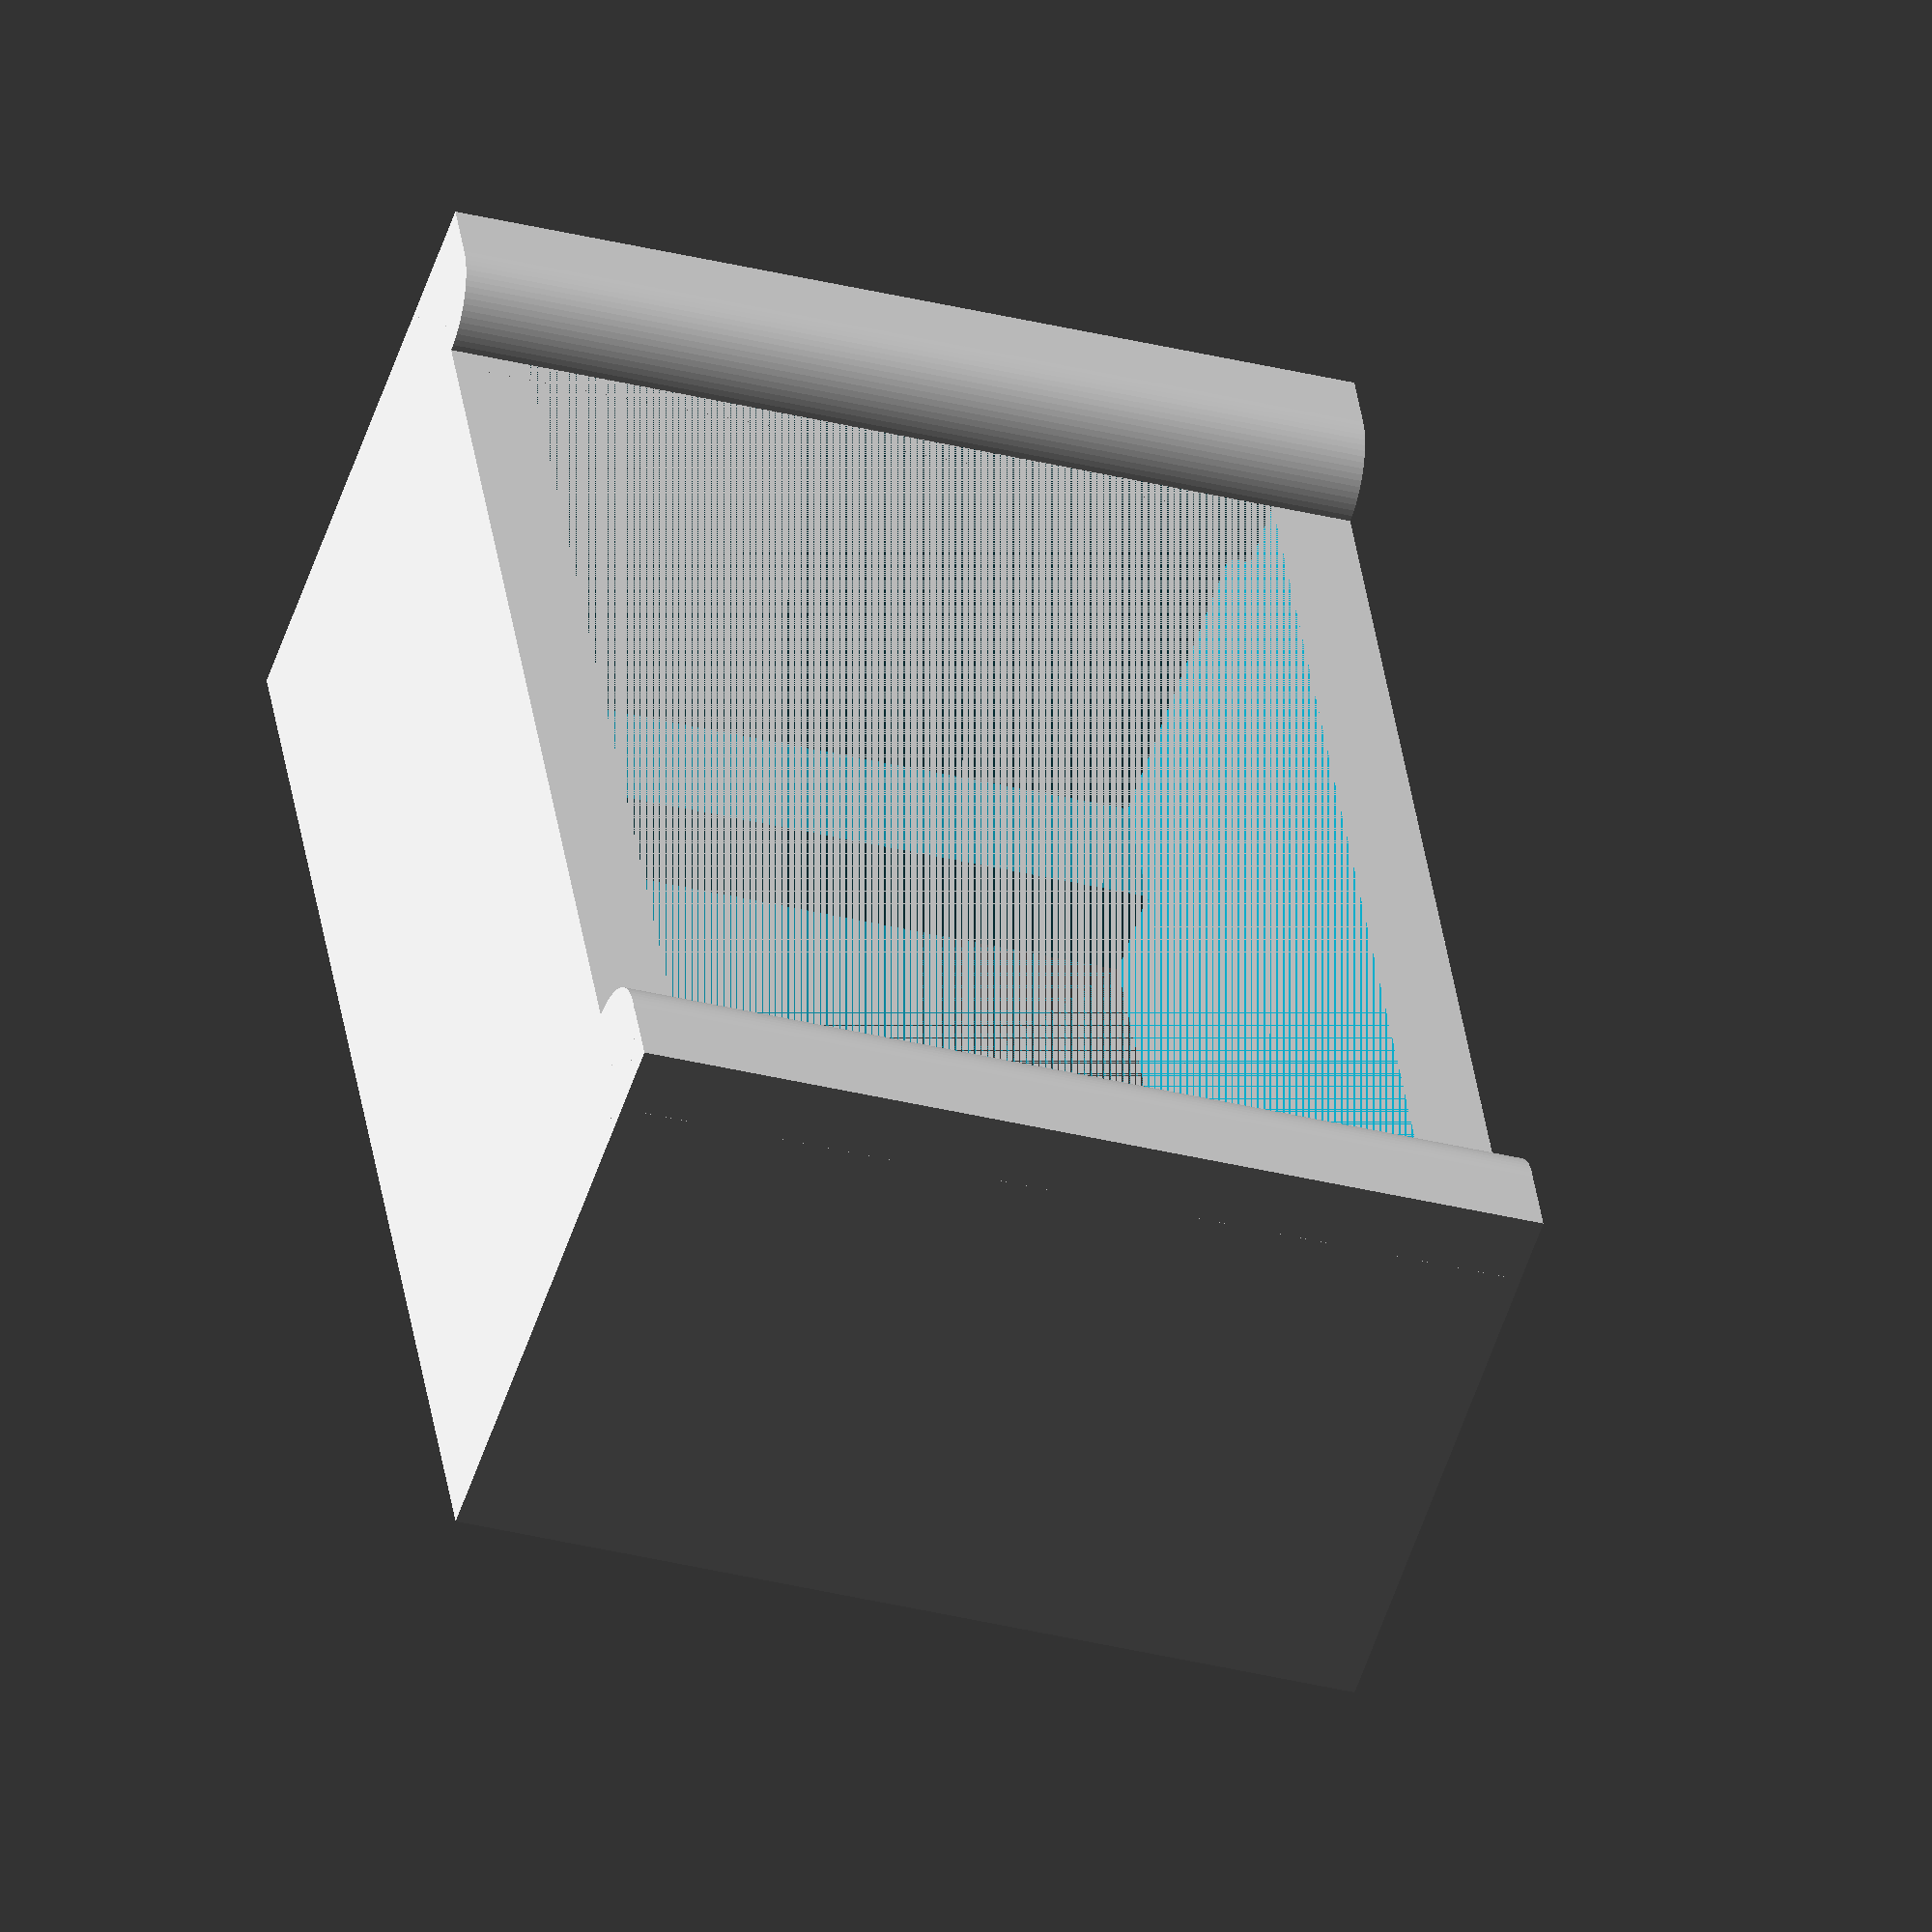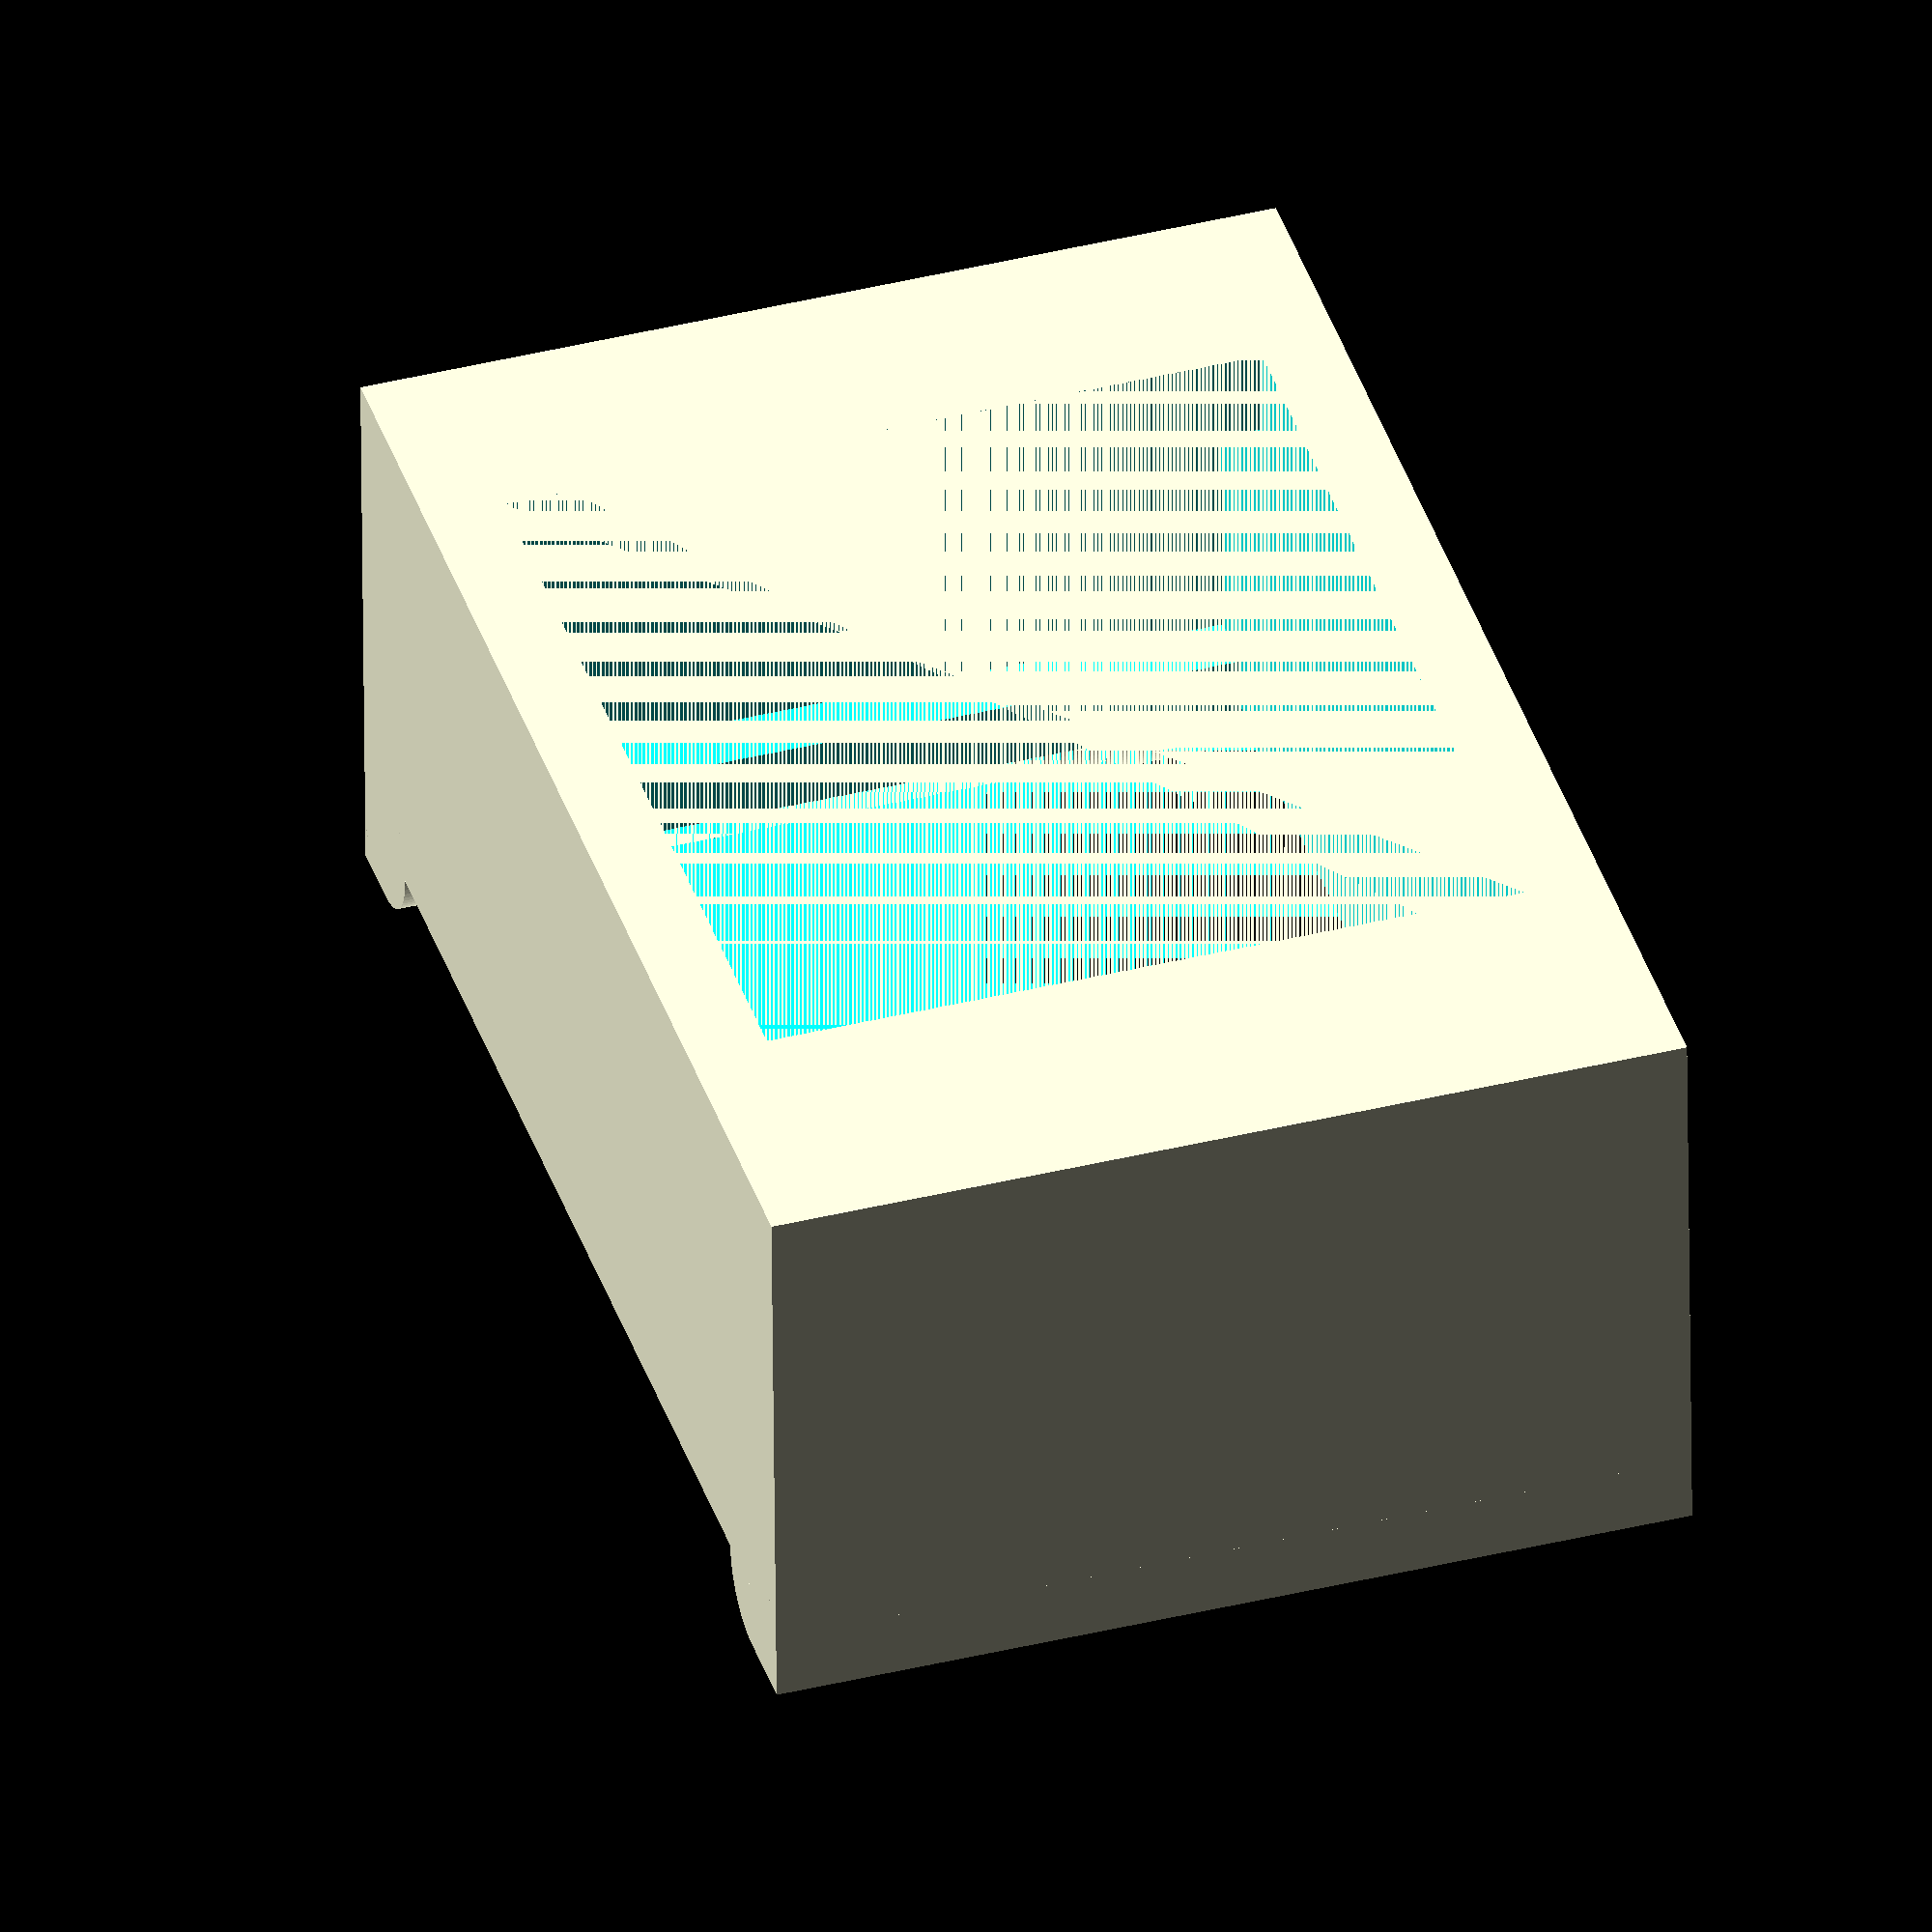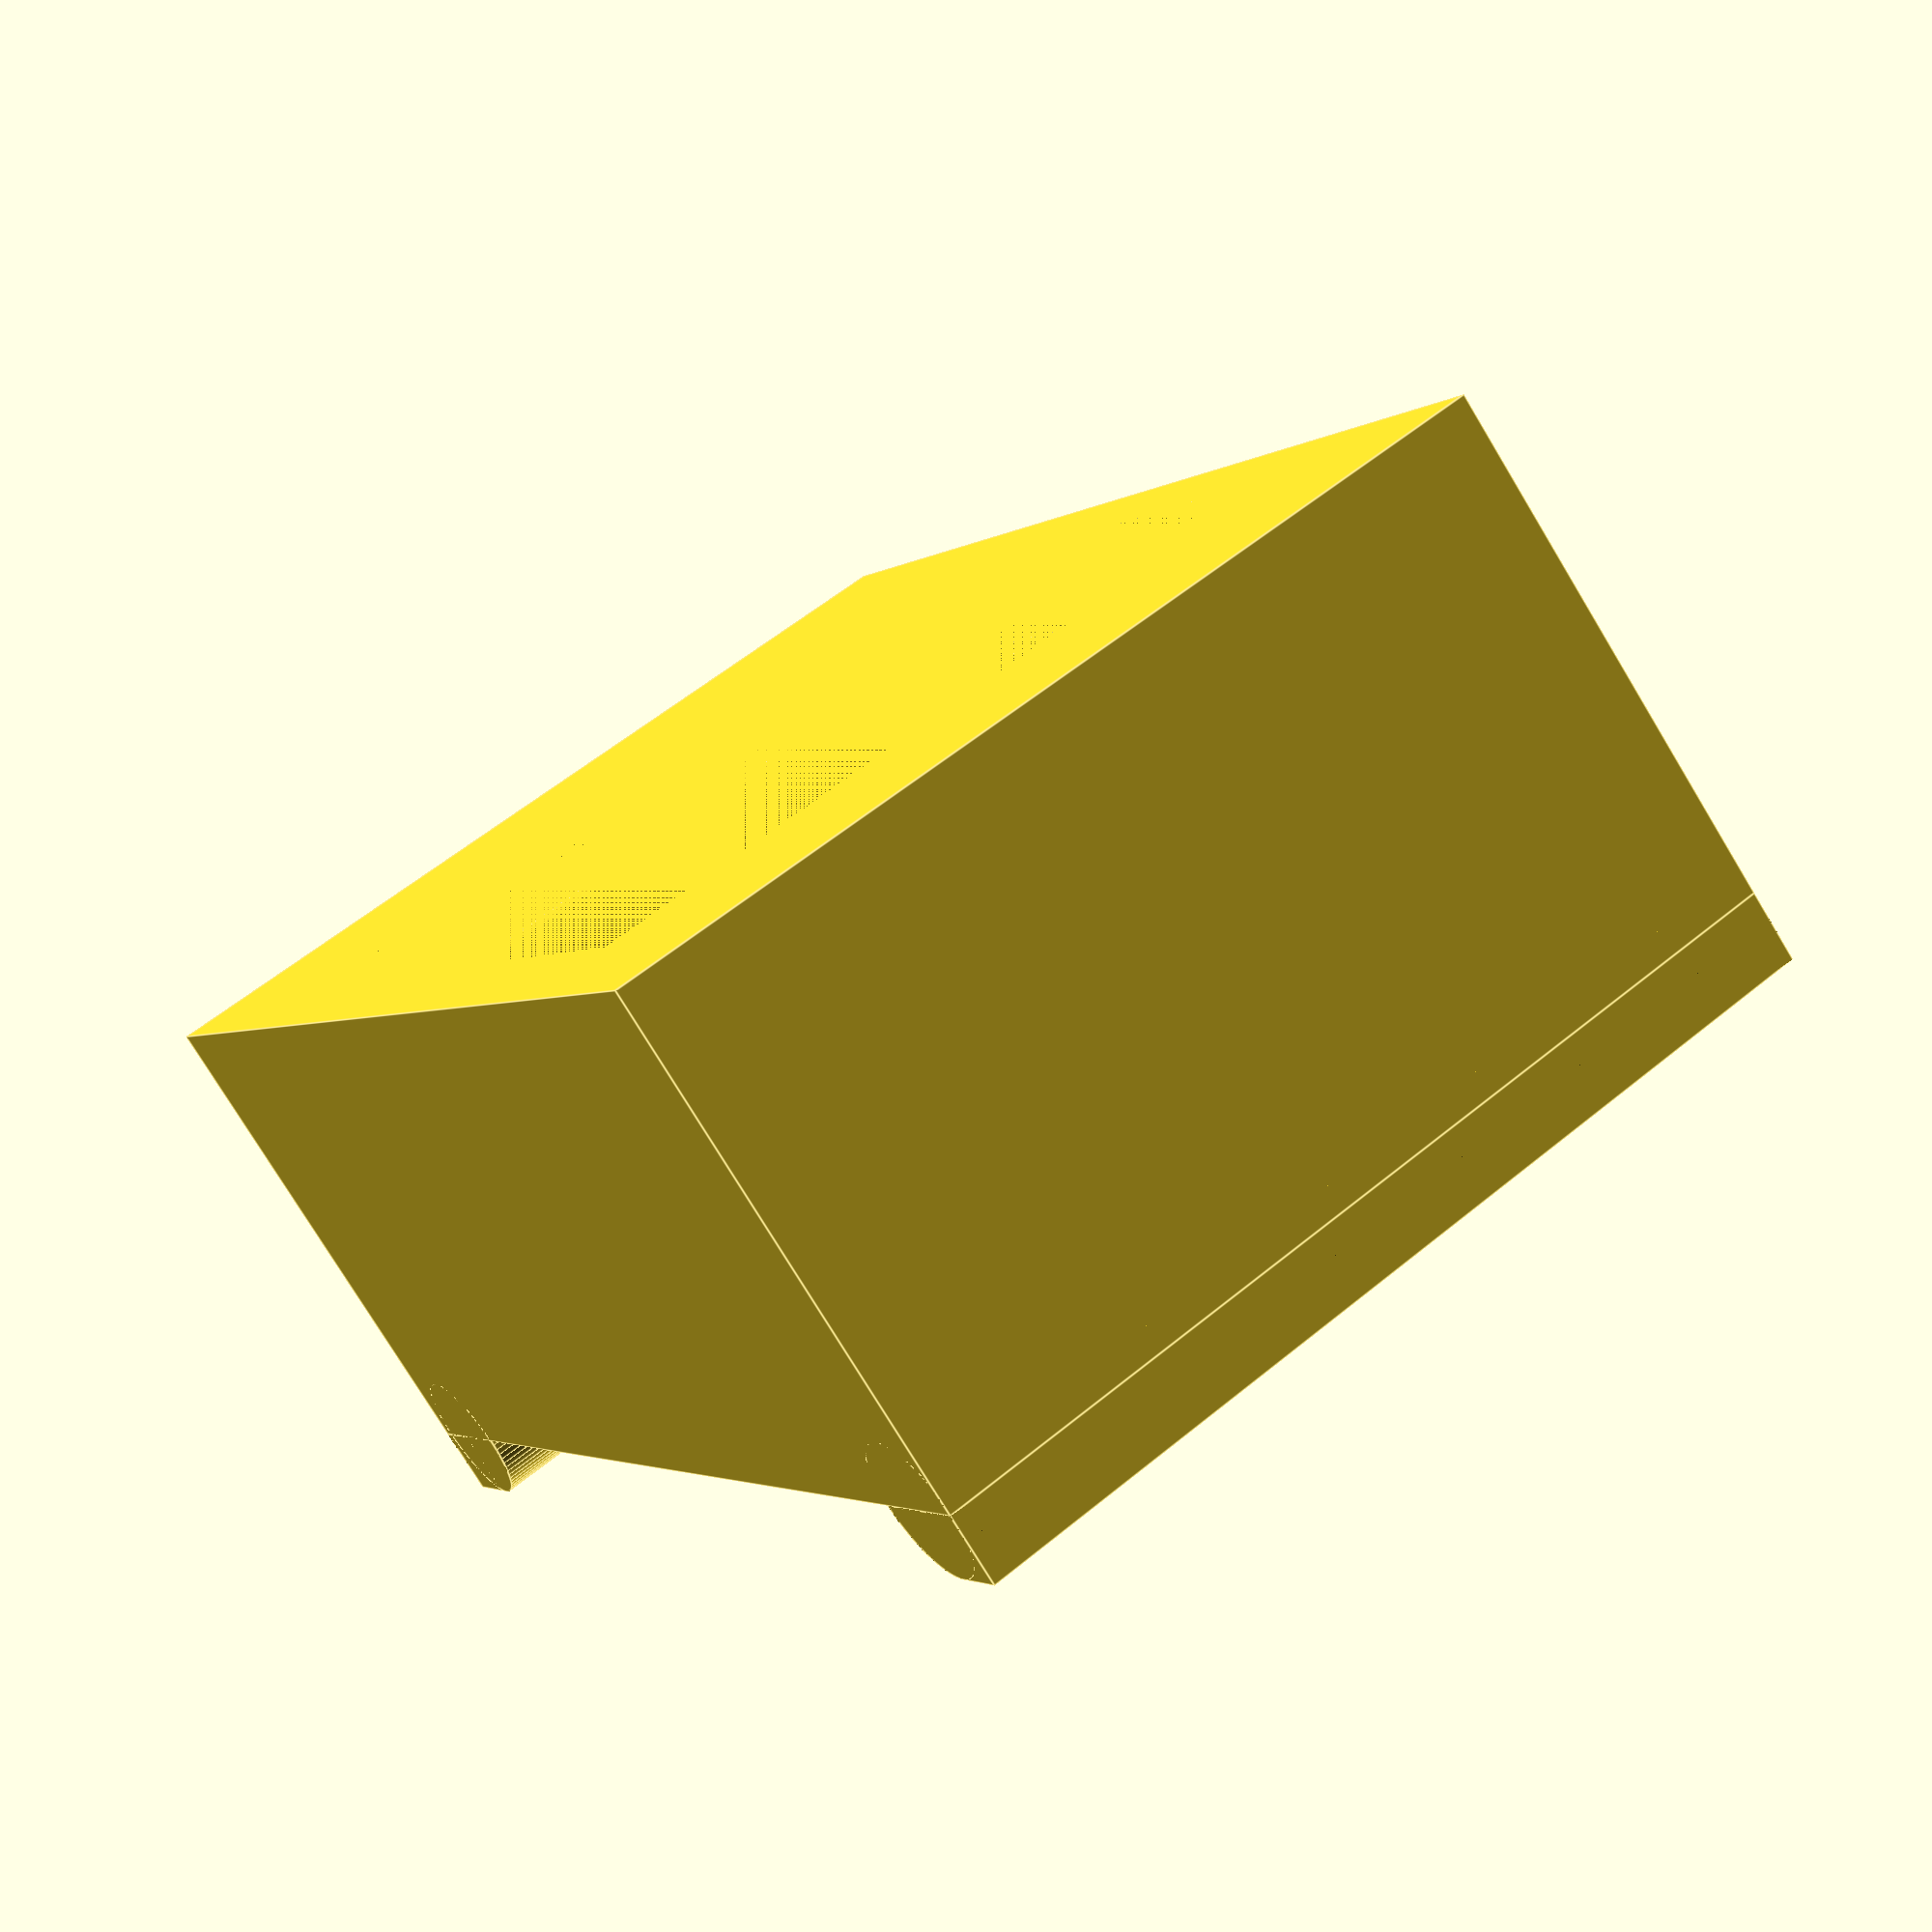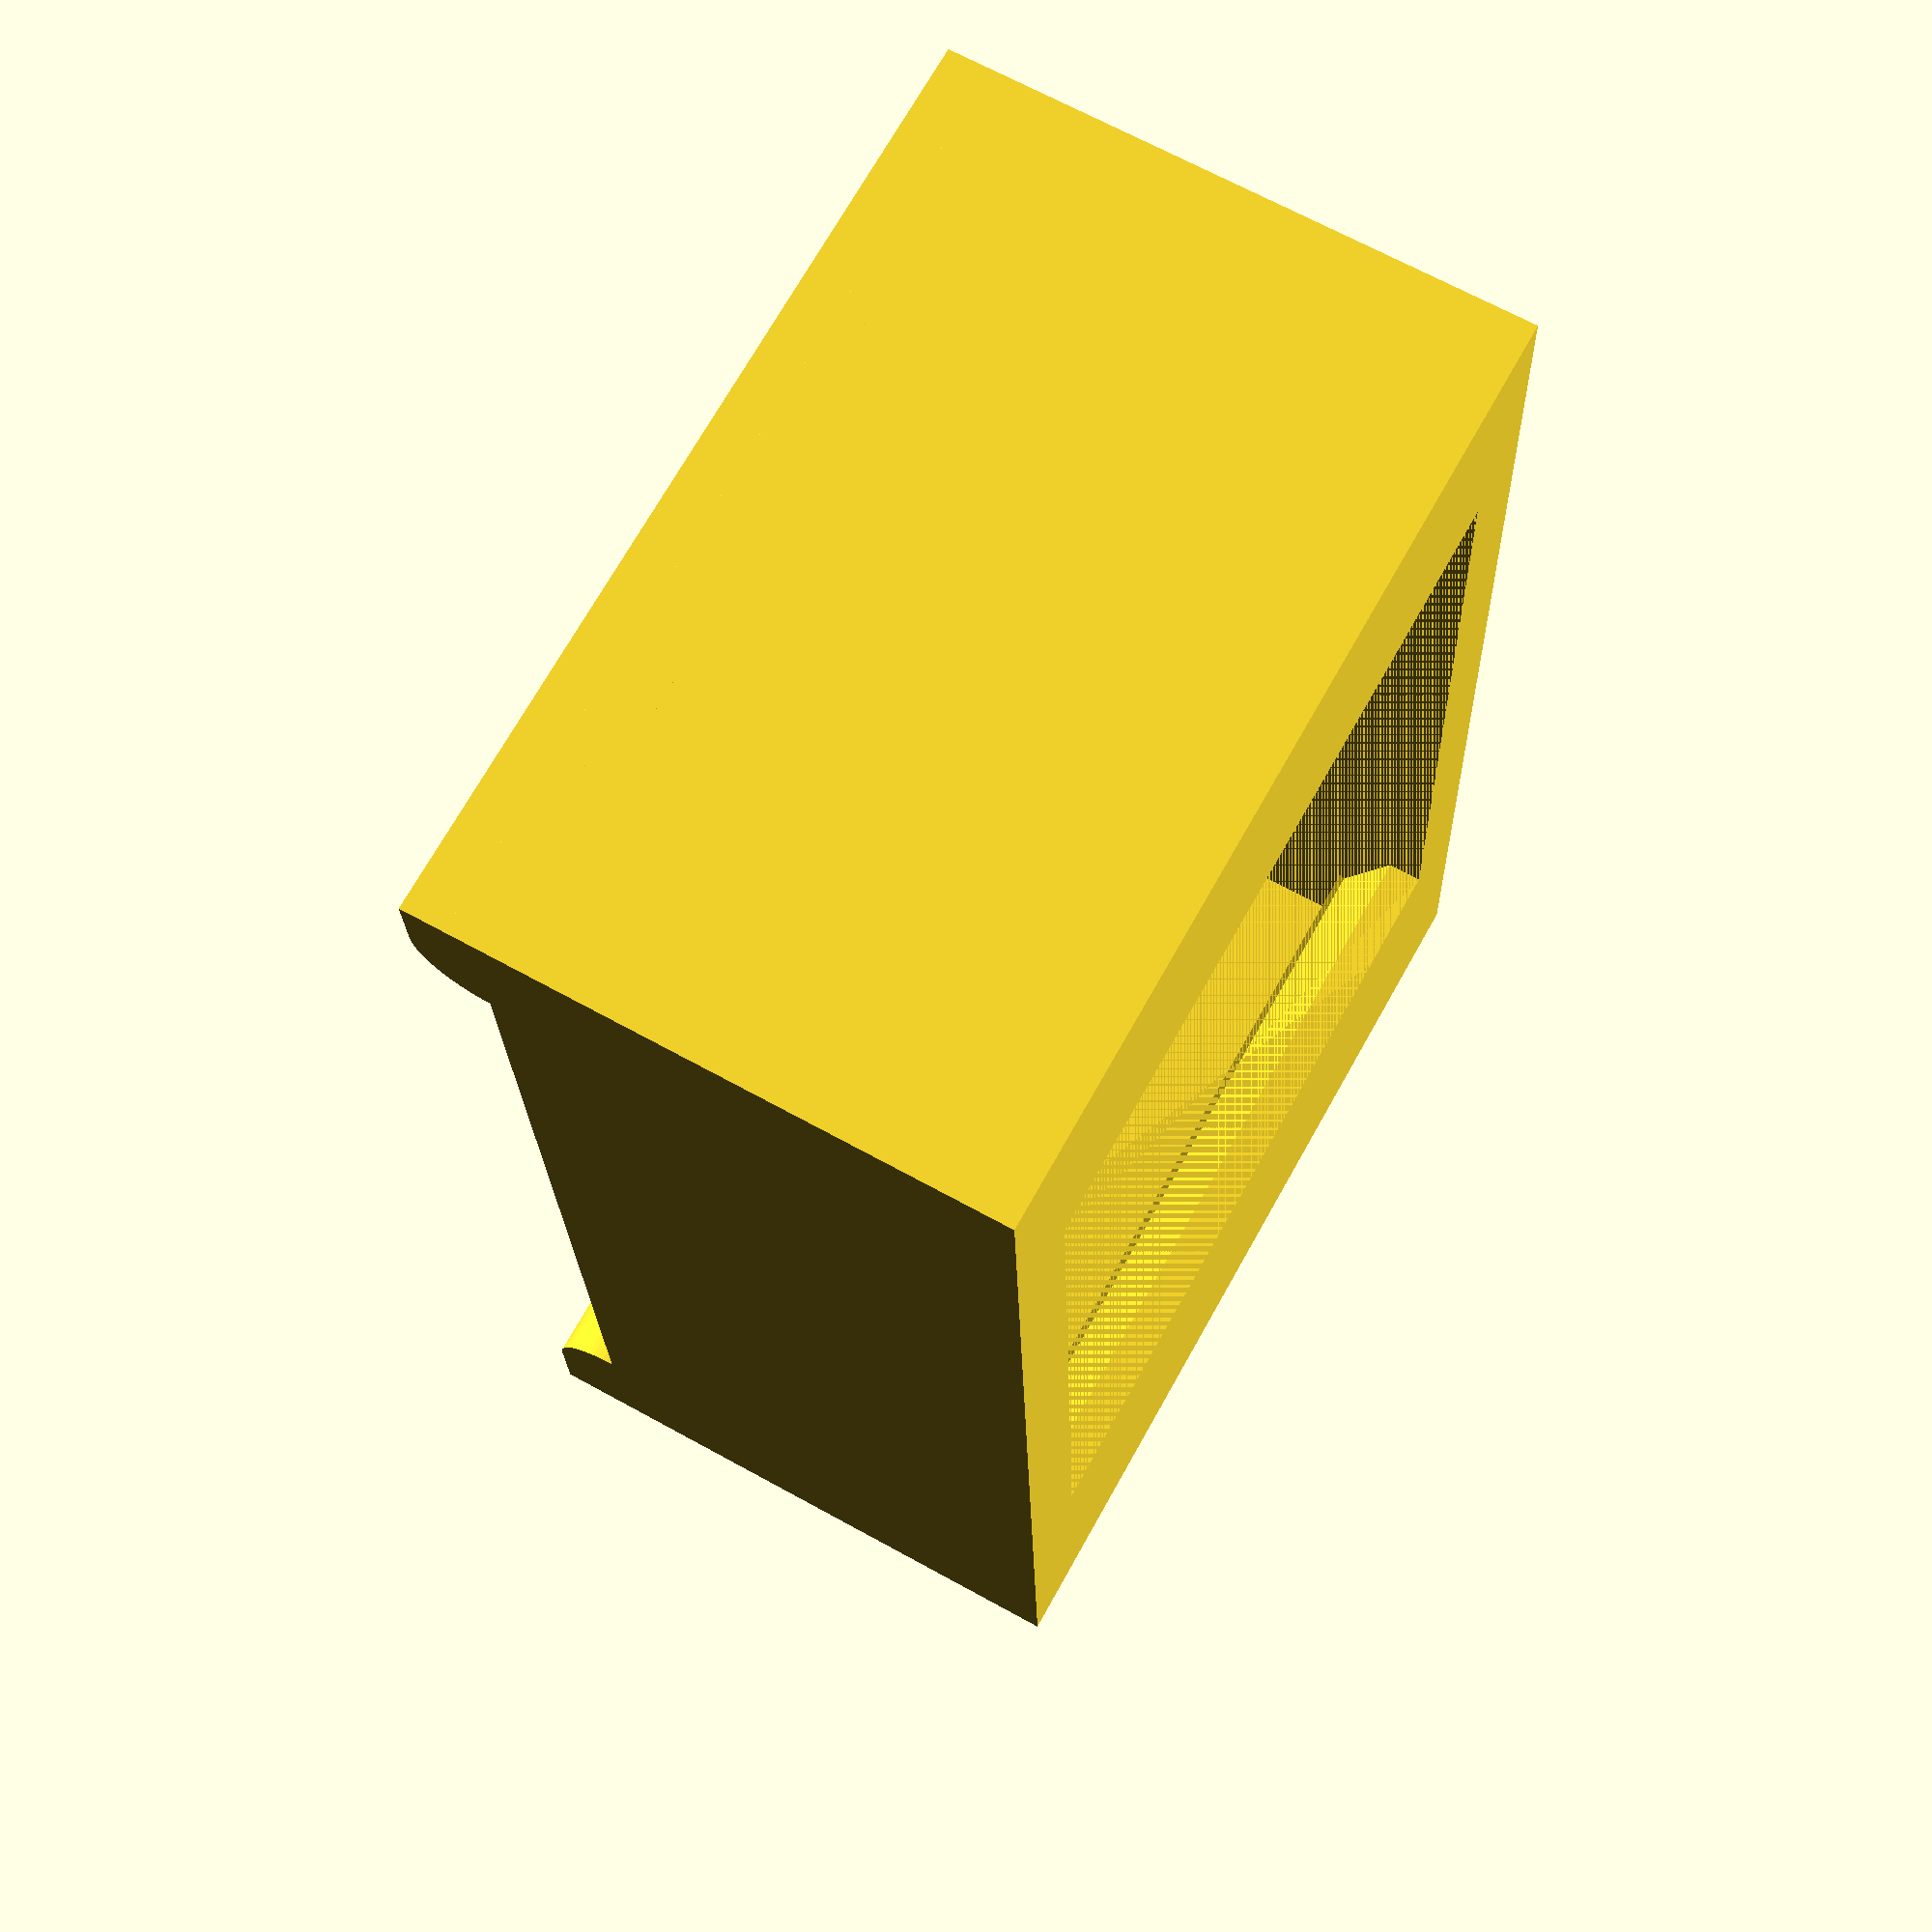
<openscad>
$fa = 5;
$fs = 0.01;

/*
 * The RJ45 keystone receiver
 */
clip_adjustment =1.6;   // some keystone jacks fit too tight so we add a little here
outside_width=18;
outside_height=25 + clip_adjustment;
outside_depth=9.9;
outside_wall = 1.55;
inside_width = outside_width-(outside_wall*2);
inside_height= outside_height-5.56; //19.44;
inside_cutout_height = outside_height - 2.86;
inside_cutout_depth = outside_depth - 3.1;
exterior_slot = 7.9;
exterior_notch_height = 17.0;
exterior_notch_depth = outside_depth - 2.7;
exterior_slot_height = outside_height - 8.75;
top_clip_bar = outside_height - 2.96 ;

module rj45Receiver() 
{
	difference() 
    {
		cube([outside_width, outside_height, outside_depth]);
       
		translate([outside_wall, 2.6, 0]) {
			cube([inside_width, inside_height, exterior_slot]);
		}
        // exterior slot
		translate([outside_wall, 2.6+clip_adjustment,
                exterior_slot]) 
        {
			cube([inside_width, exterior_notch_height, 2]);
		}
        // exterior_notch
    
        /*echo("exterior_notch_height", exterior_notch_height);
        echo("exterior_notch_depth", exterior_notch_depth);
        echo("exterior_notch_depth", exterior_notch_depth);
        */
		translate([outside_wall, exterior_notch_height+clip_adjustment,
                exterior_notch_depth]) 
        {
			rotate(v=[1, 0, 0], a=-27.3) 
            {
				cube([inside_width, 3.5, 3]);
			}
		}
        // interior cutout
		translate([outside_wall, 1.43, 1.35]) {
			cube([inside_width, inside_cutout_height, inside_cutout_depth]);
		}
	}
    // top clip bar
	translate([0, top_clip_bar, -1.35]) {
		intersection() {
			cube([outside_width, 2.96, 1.35]);
			union() {
				translate([0, 1.61, 0]) {
					cube([20.42, 1.61, 1.35]);
				}
				translate([0, 1.35, 1.35]) {
					rotate(v=[0, 1, 0], a=90) {
						cylinder(h=20.42, r=1.35);
					}
				}
			}
		}
	}
    // bottom clip bar
	translate([0, 0, -1.35]) {
		intersection() {
			cube([outside_width, outside_wall*2, 1.35]);
			union() {
				cube([20.42, 1.25, 1.35]);
				translate([0, 1.25, 1.35]) {
					rotate(v=[0, 1, 0], a=90) {
						cylinder(h=20.42, r=1.35);
					}
				}
			}
		}
	}
}

/*
 * So a hole can be cut for the keystone socket
 */
function rj45_width() = outside_width;
function rj45_height() = outside_height;
function rj45_depth() = outside_depth;

module rj45VolumeBlock() {
	cube([outside_width, outside_height, outside_depth]);
}

rotate([0,180,0]) 
    rj45Receiver();

</openscad>
<views>
elev=55.7 azim=171.9 roll=341.6 proj=o view=wireframe
elev=51.5 azim=196.9 roll=180.5 proj=o view=solid
elev=257.4 azim=207.5 roll=328.8 proj=p view=edges
elev=293.8 azim=183.2 roll=119.2 proj=p view=solid
</views>
